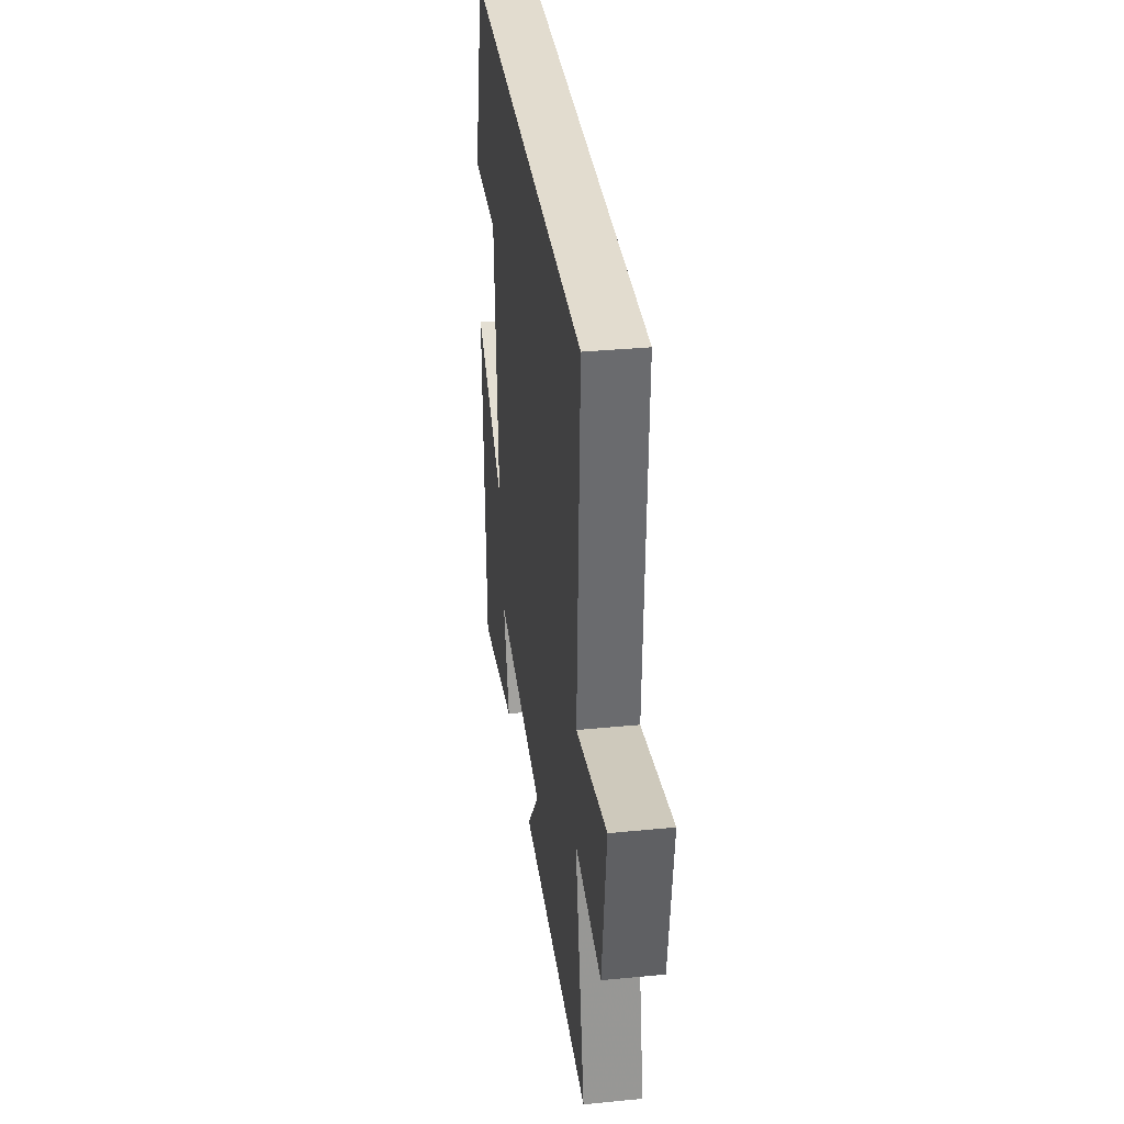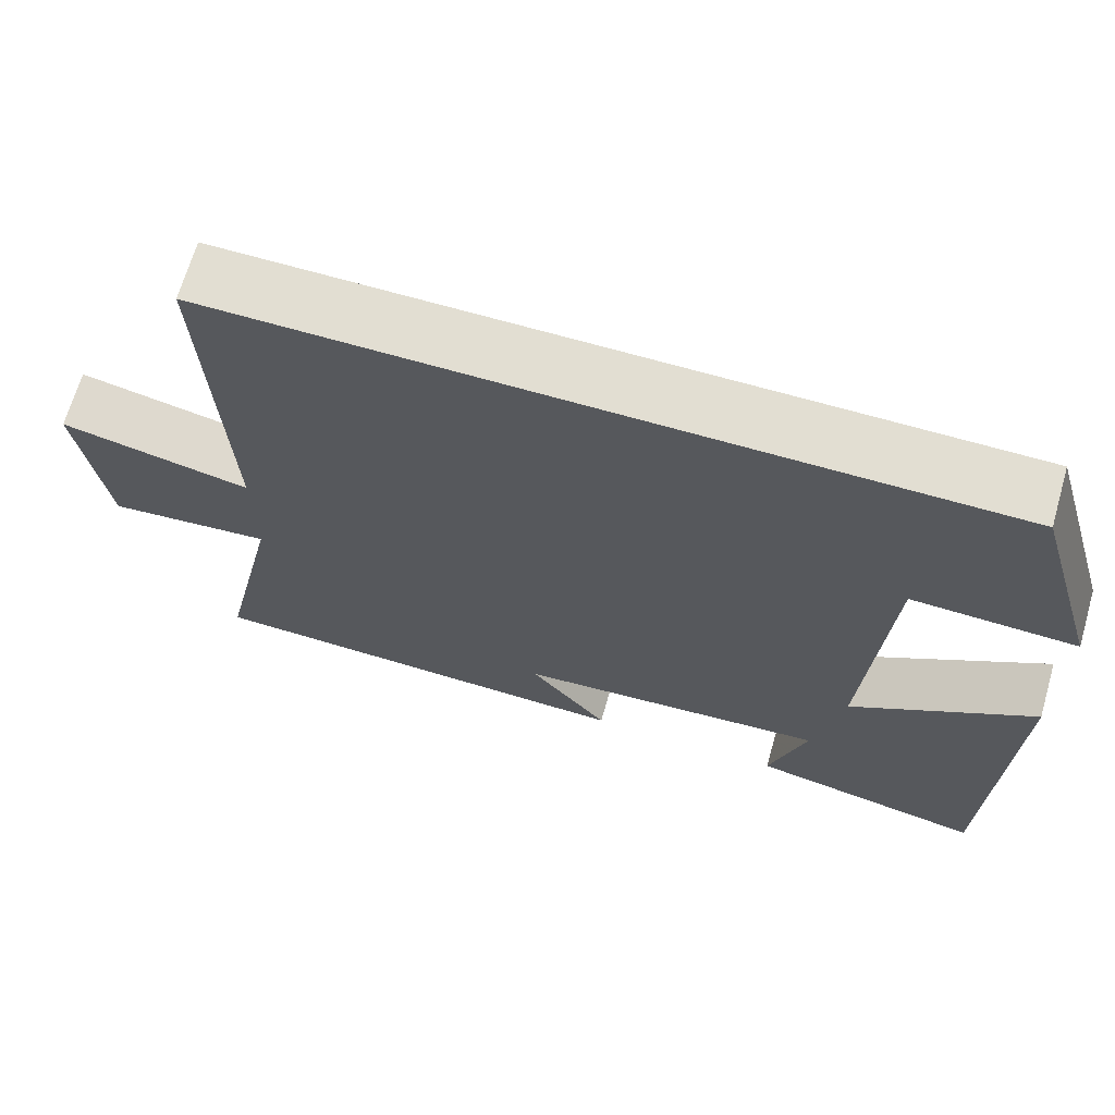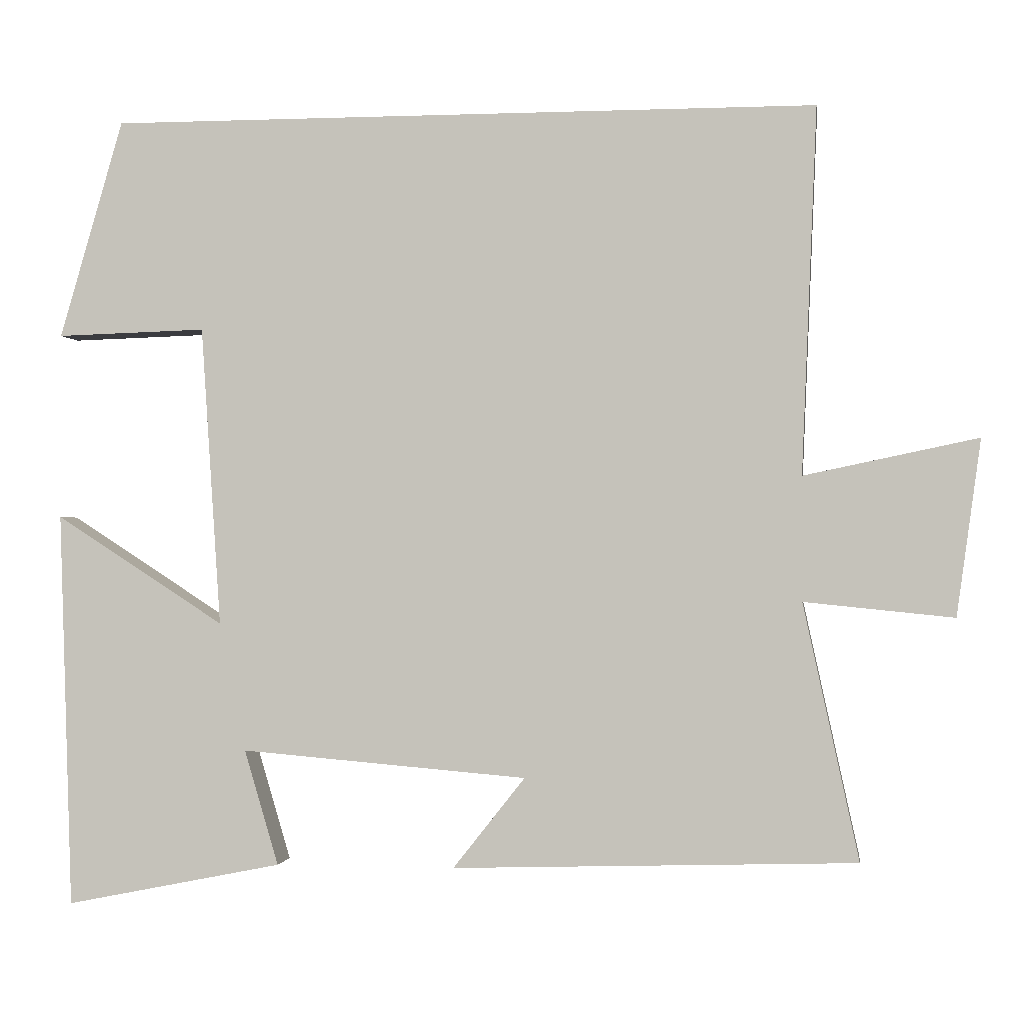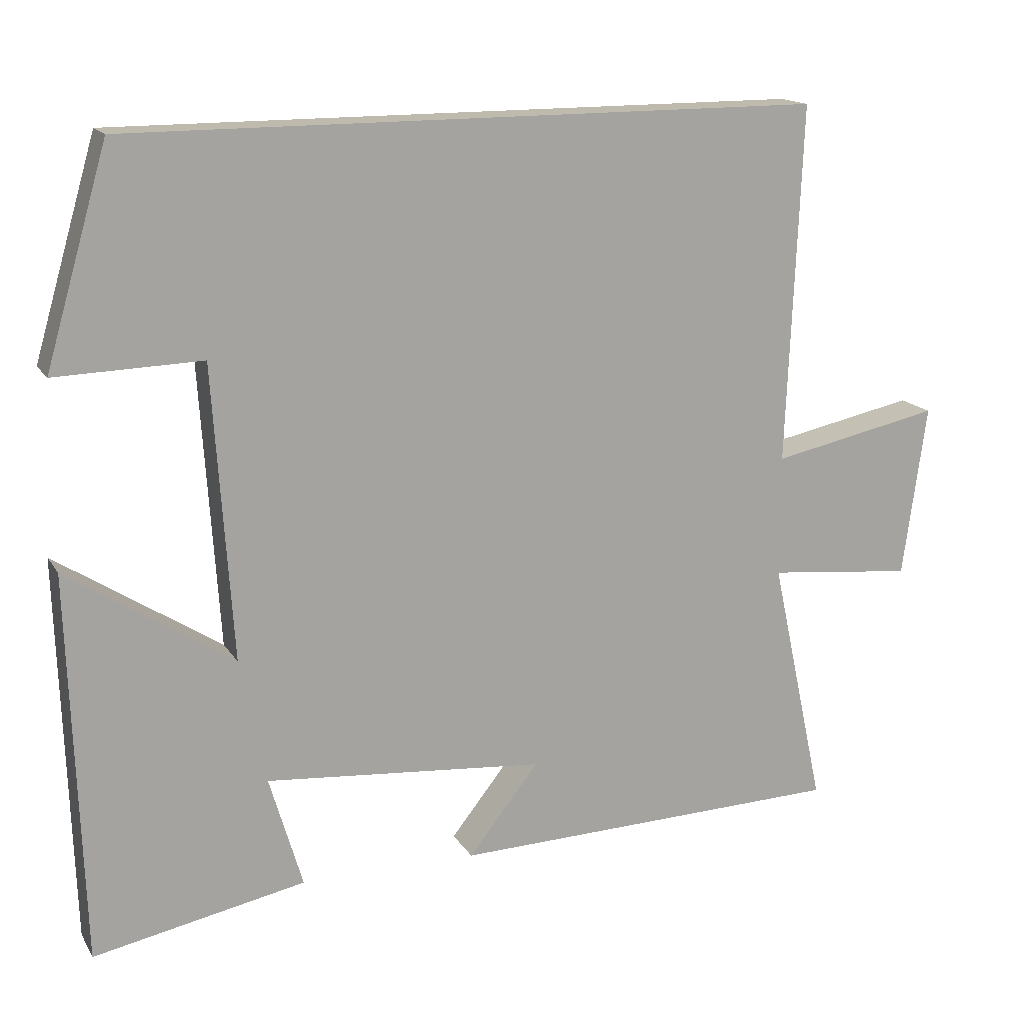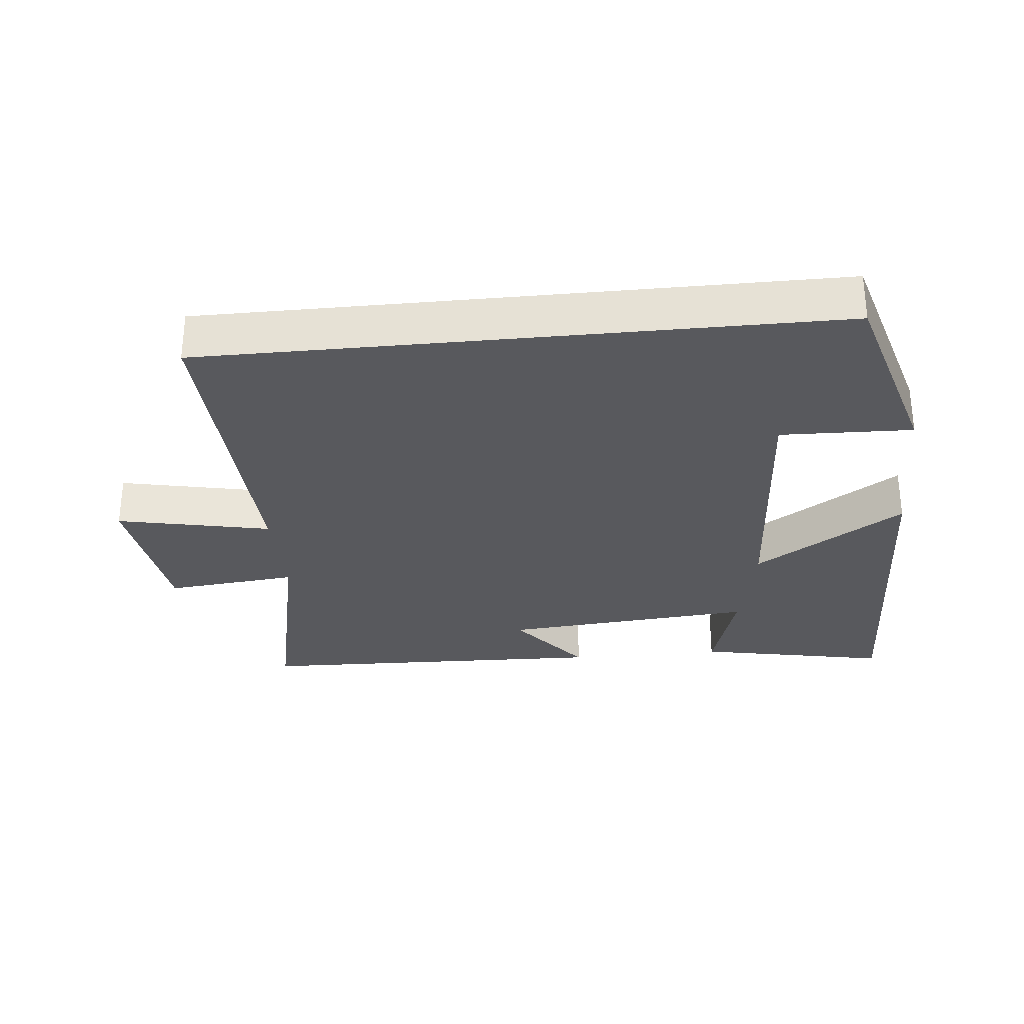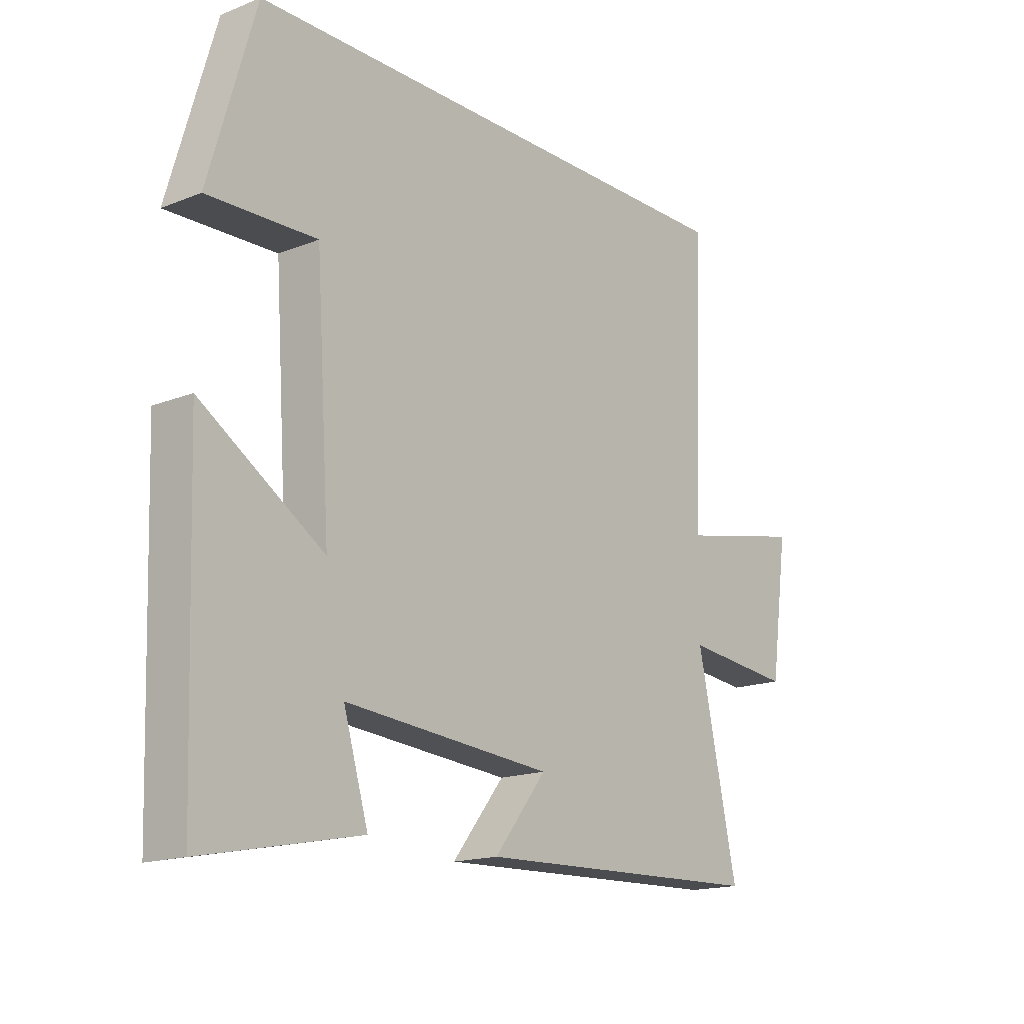
<metadata>
{"format":"obj","ext":"obj","renderer":"f3d","projection":"perspective","resolution":1024,"background":"white","views":[{"elev":34.6,"azim":-97.5,"up":"+Z"},{"elev":68.0,"azim":16.1,"up":"+Z"},{"elev":-1.1,"azim":-172.1,"up":"+Z"},{"elev":15.8,"azim":158.6,"up":"+Z"},{"elev":-30.0,"azim":5.7,"up":"+Y"},{"elev":-16.3,"azim":129.1,"up":"+Z"}]}
</metadata>
<code>
v 0.483 0.07 -0.557
v 0.197 0.07 -0.5
v 0.242 0.07 -0.348
v -0.136 0.07 -0.38
v -0.041 0.07 -0.5
v -0.573 0.07 -0.484
v -0.5 0.07 -0.147
v -0.697 0.07 -0.167
v -0.729 0.07 0.065
v -0.5 0.07 0.017
v -0.52 0.07 0.5
v 0.416 0.07 0.5
v 0.5 0.07 0.212
v 0.303 0.07 0.218
v 0.277 0.07 -0.178
v 0.5 0.07 -0.034
v 0.483 0 -0.557
v 0.197 0 -0.5
v 0.242 0 -0.348
v -0.136 0 -0.38
v -0.041 0 -0.5
v -0.573 0 -0.484
v -0.5 0 -0.147
v -0.697 0 -0.167
v -0.729 0 0.065
v -0.5 0 0.017
v -0.52 0 0.5
v 0.416 0 0.5
v 0.5 0 0.212
v 0.303 0 0.218
v 0.277 0 -0.178
v 0.5 0 -0.034
f 15 16 1
f 11 12 13 14
f 10 11 14 15
f 7 8 9 10
f 7 10 15
f 4 5 6 7
f 3 4 7 15
f 1 2 3
f 1 3 15
f 17 32 31
f 30 29 28 27
f 31 30 27 26
f 26 25 24 23
f 31 26 23
f 23 22 21 20
f 31 23 20 19
f 19 18 17
f 31 19 17
f 1 17 18 2
f 2 18 19 3
f 3 19 20 4
f 4 20 21 5
f 5 21 22 6
f 6 22 23 7
f 7 23 24 8
f 8 24 25 9
f 9 25 26 10
f 10 26 27 11
f 11 27 28 12
f 12 28 29 13
f 13 29 30 14
f 14 30 31 15
f 15 31 32 16
f 16 32 17 1

</code>
